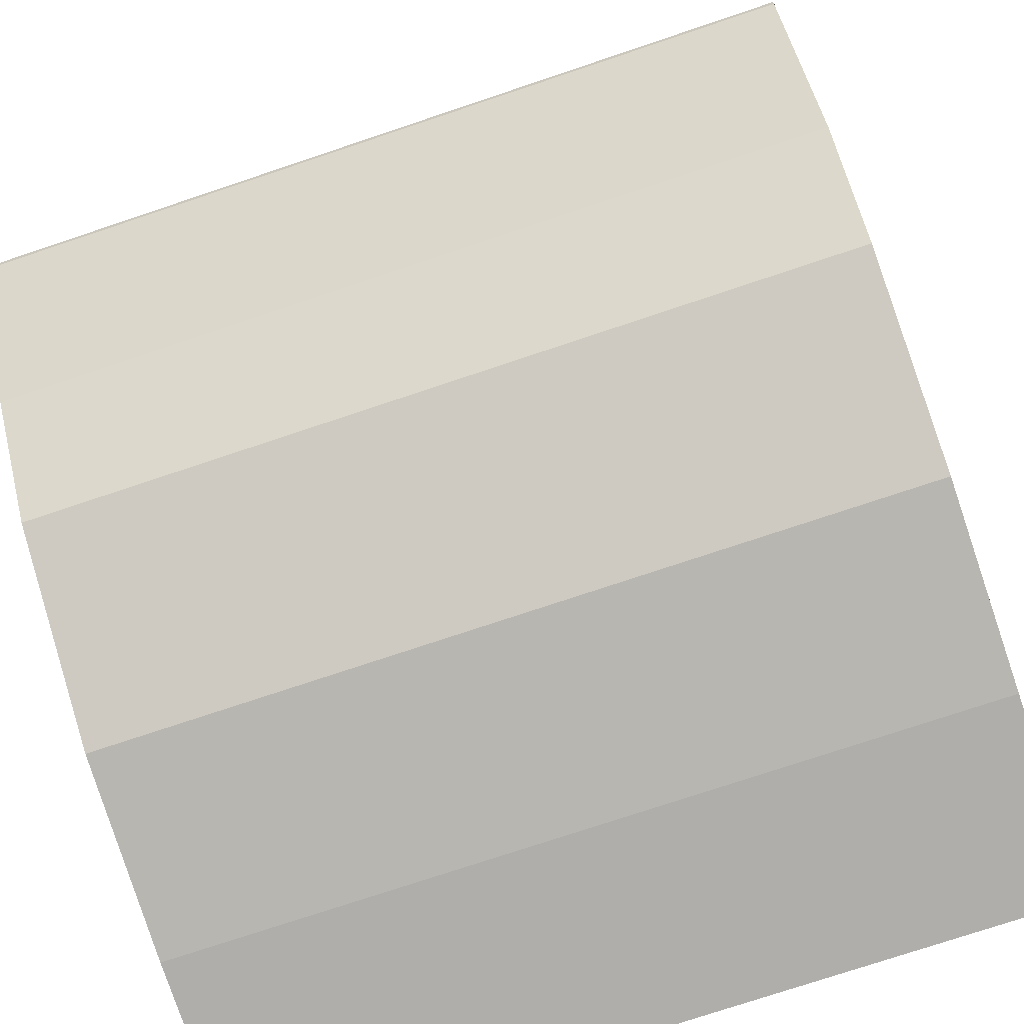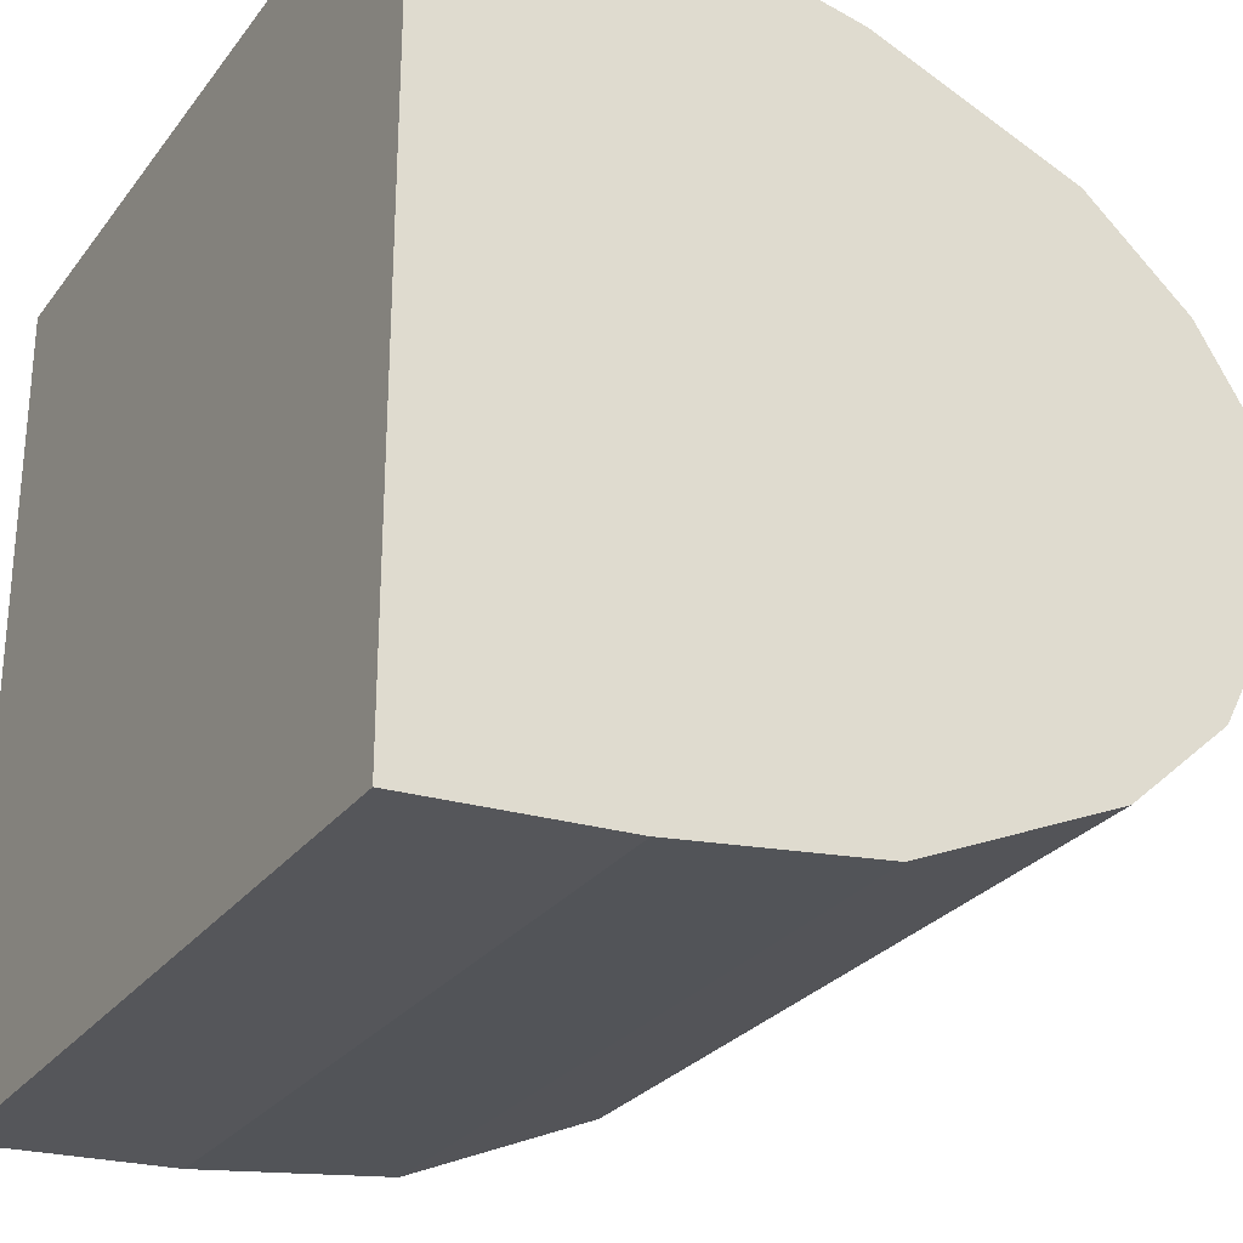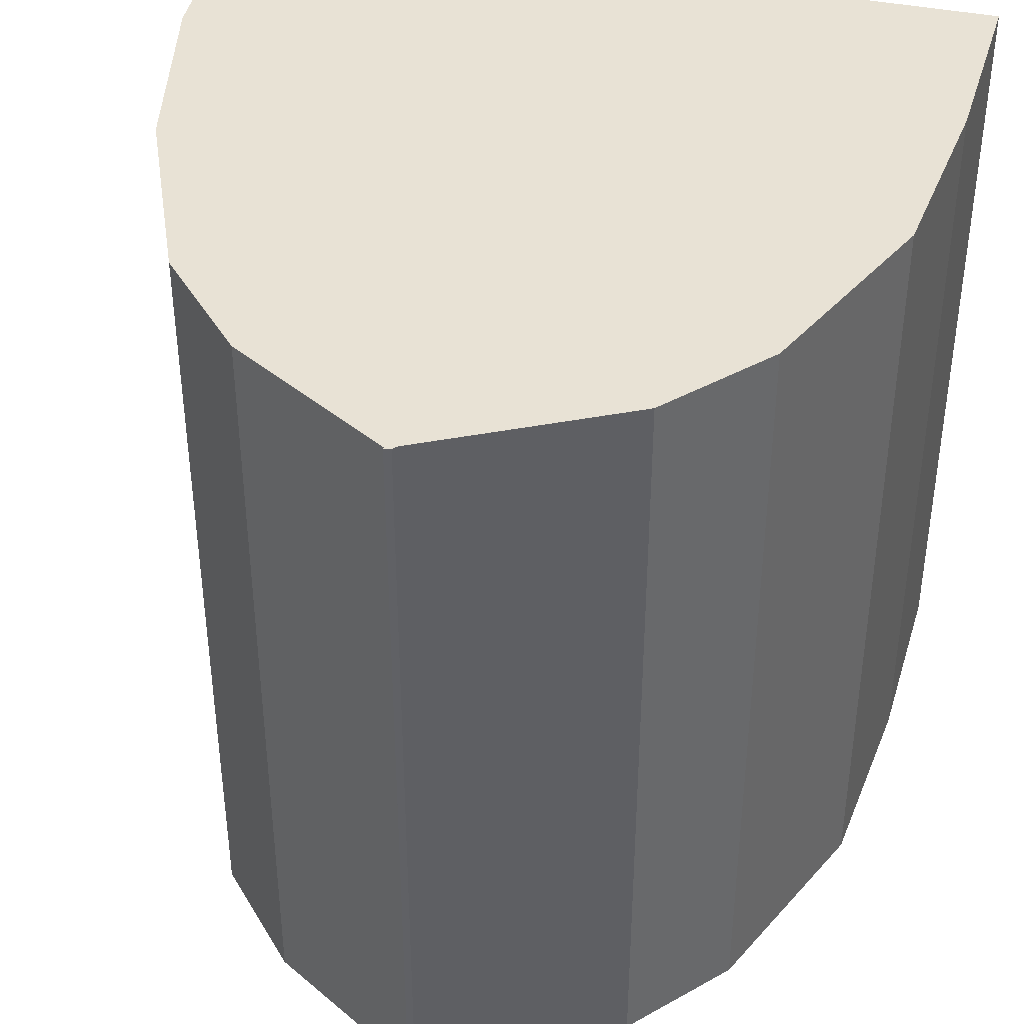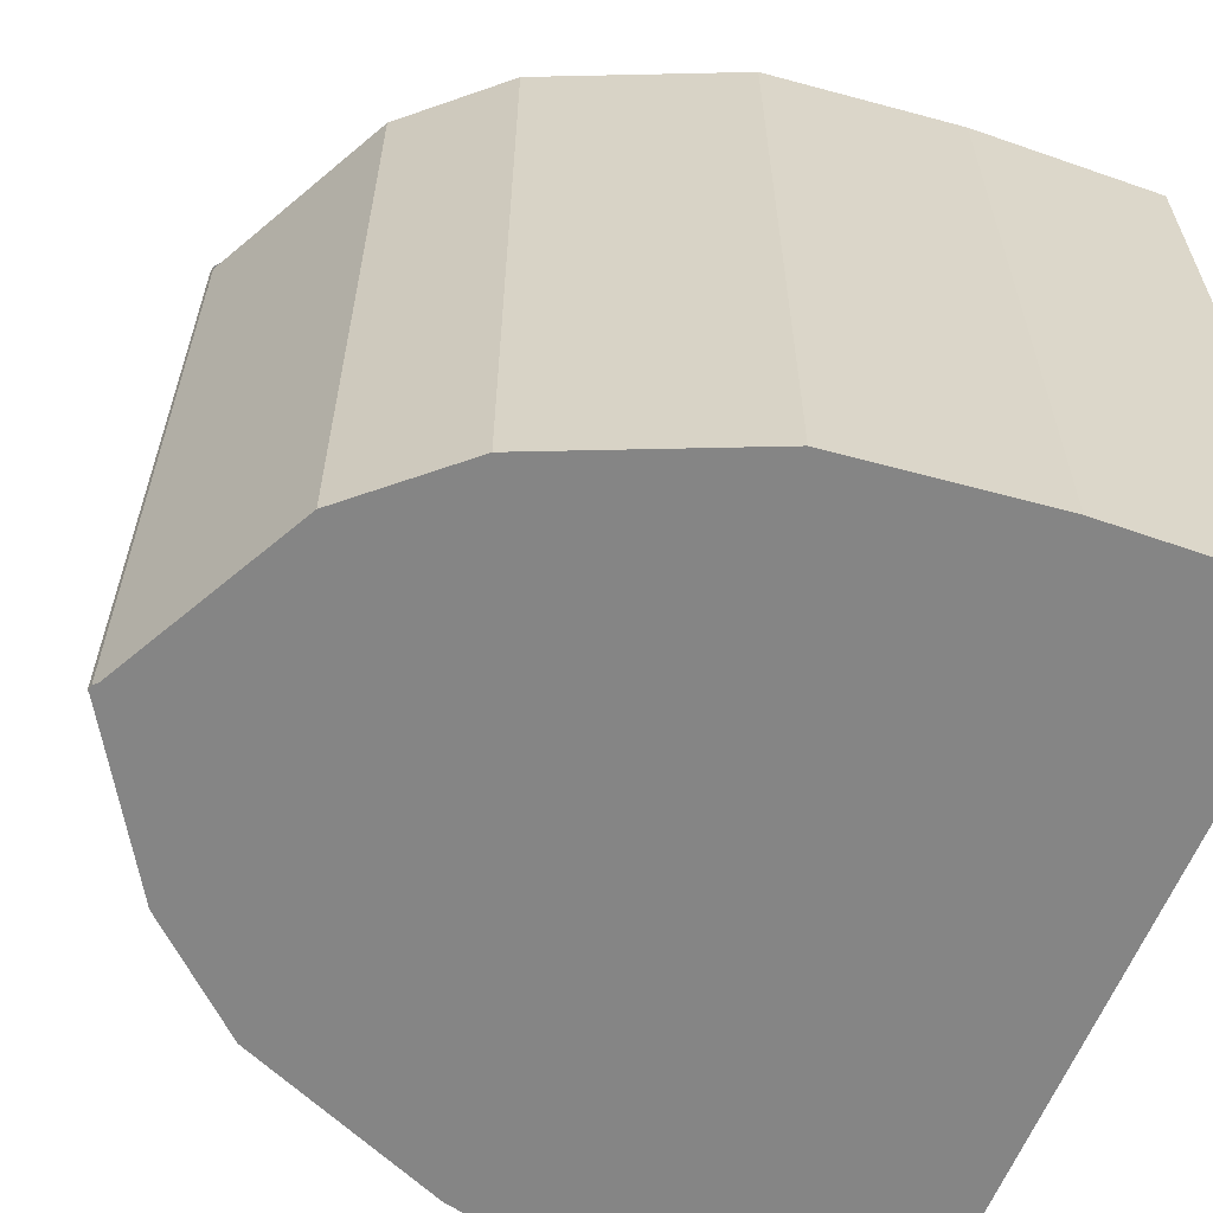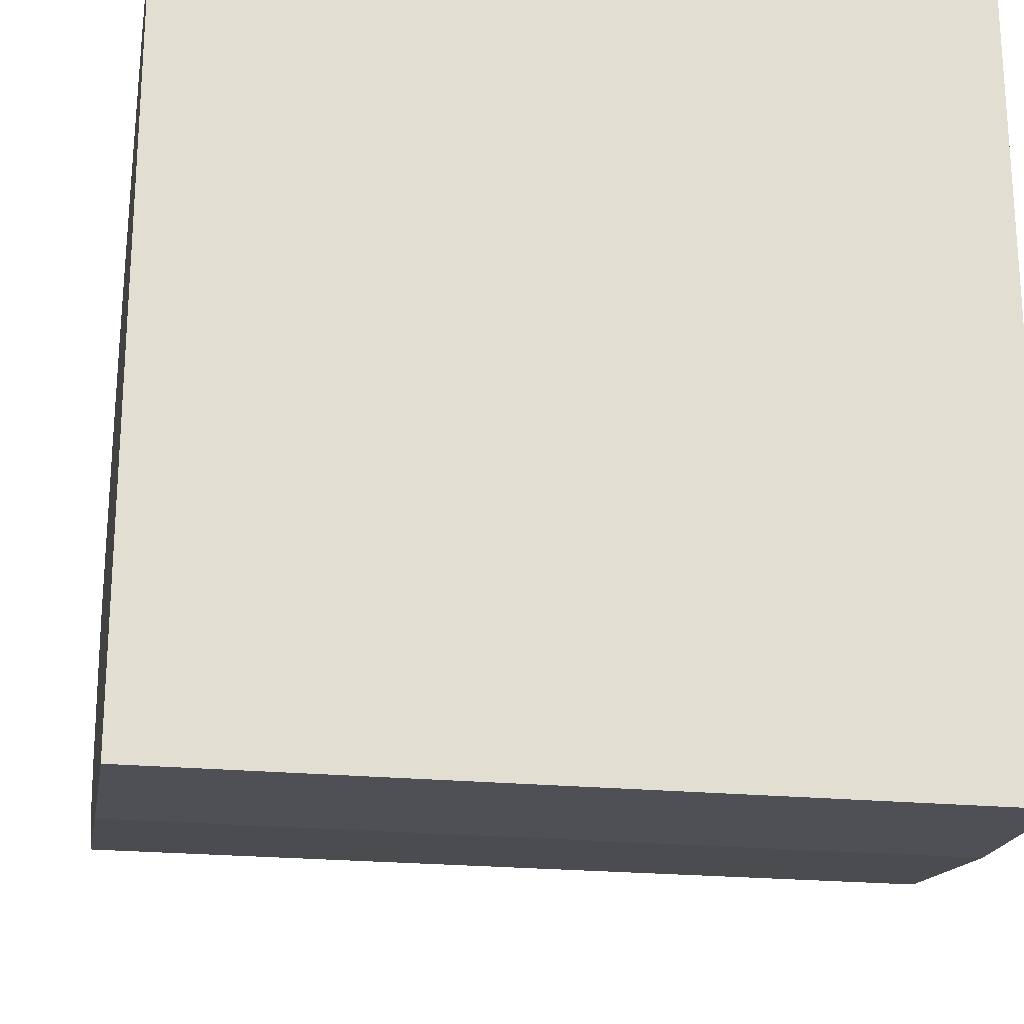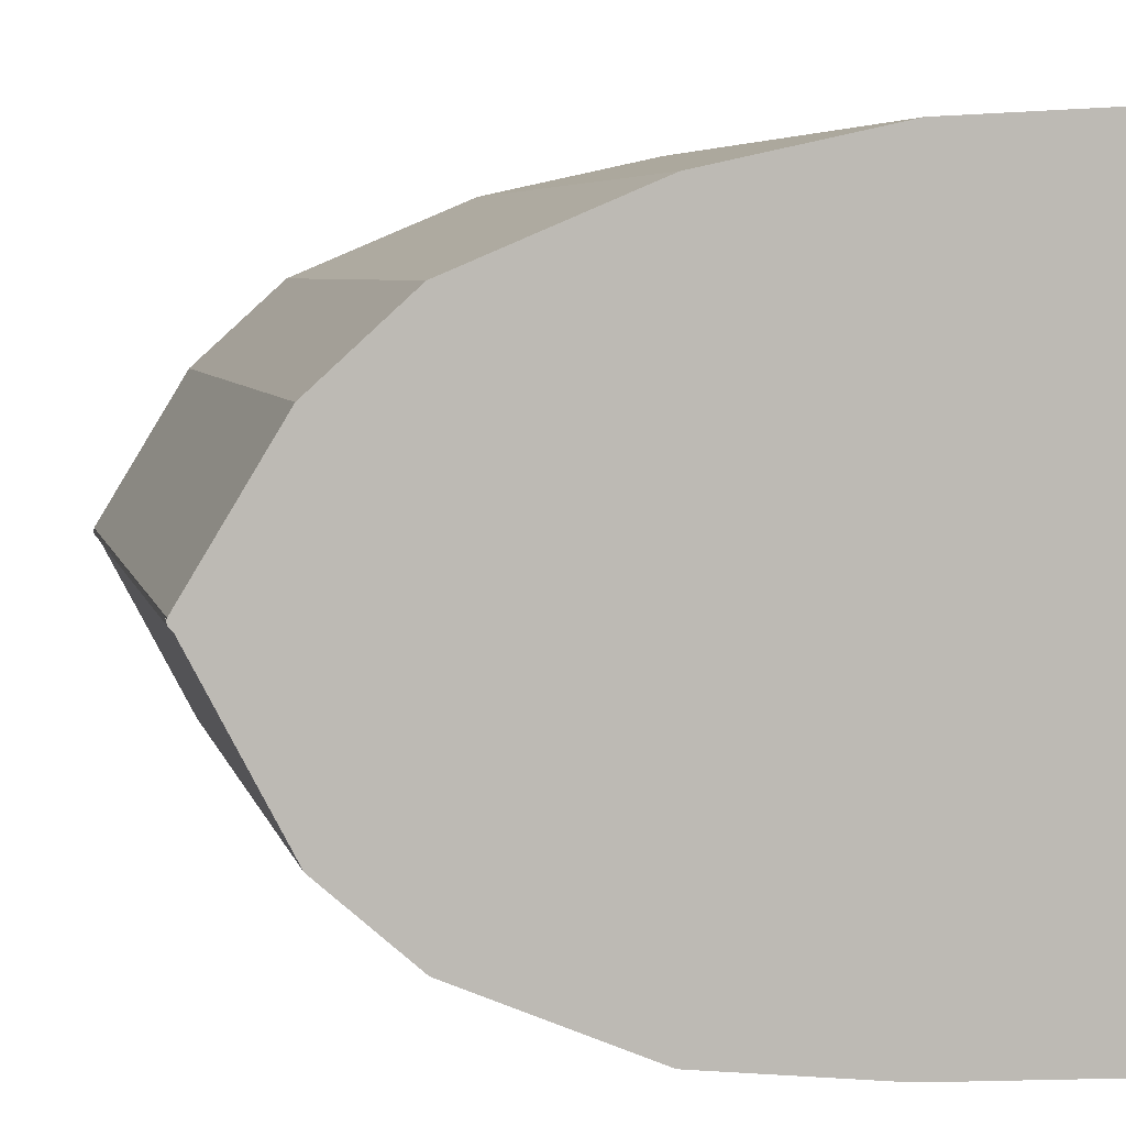
<metadata>
{"format":"obj","ext":"obj","renderer":"f3d","projection":"perspective","resolution":1024,"background":"white","views":[{"elev":-75.6,"azim":-71.5,"up":"+Y"},{"elev":-27.5,"azim":150.9,"up":"+Y"},{"elev":40.7,"azim":-76.0,"up":"+Z"},{"elev":-61.8,"azim":-22.1,"up":"+Z"},{"elev":-21.8,"azim":80.2,"up":"+Y"},{"elev":5.7,"azim":-13.0,"up":"+Y"}]}
</metadata>
<code>
o RightRoundedReadable
g Cube
v -0.3756 0.2101 0.5
v -0.2492 0.3246 0.5
v -0.2492 0.25 0.5
v -0.4992 0.007748 0.5
v 0.0008469 0.43 0.5
v 0.0008469 0.25 0.5
v 0.0008469 0 0.5
v -0.2492 0 0.5
v -0.4992 0 0.5
v 0.2508 0.4849 0.5
v 0.2508 0.25 0.5
v 0.5008 0.5 0.5
v 0.5008 0.25 0.5
v 0.5008 0 0.5
v 0.2508 0 0.5
v 0.2508 -0.25 0.5
v 0.0008469 -0.25 0.5
v 0.5008 -0.25 0.5
v 0.5008 -0.5 0.5
v 0.2508 -0.4889 0.5
v 0.0008469 -0.4593 0.5
v -0.2492 -0.25 0.5
v -0.5008 0.008475 0.5
v -0.2492 -0.3513 0.5
v -0.3712 -0.2425 0.5
v 0.5008 0.5 0.25
v 0.5008 0.25 0.25
v 0.5008 0.5 0
v 0.5008 0.25 0
v 0.5008 0 0
v 0.5008 0 0.25
v 0.5008 0.5 -0.25
v 0.5008 0.25 -0.25
v 0.5008 0.5 -0.5
v 0.5008 0.25 -0.5
v 0.5008 0 -0.5
v 0.5008 0 -0.25
v 0.5008 -0.25 -0.25
v 0.5008 -0.25 0
v 0.5008 -0.25 -0.5
v 0.5008 -0.5 -0.5
v 0.5008 -0.5 -0.25
v 0.5008 -0.5 0
v 0.5008 -0.25 0.25
v 0.5008 -0.5 0.25
v 0.2508 0.25 -0.5
v 0.0008469 0.43 -0.5
v 0.0008469 0.25 -0.5
v 0.2508 0.4849 -0.5
v 0.2508 0 -0.5
v 0.0008469 0 -0.5
v -0.2492 0.25 -0.5
v -0.3756 0.2101 -0.5
v -0.4992 0.007748 -0.5
v -0.2492 0.3246 -0.5
v -0.2492 0 -0.5
v -0.4992 0 -0.5
v -0.2492 -0.25 -0.5
v -0.5008 0.008475 -0.5
v -0.2492 -0.3513 -0.5
v -0.3712 -0.2425 -0.5
v 0.0008469 -0.4593 -0.5
v 0.0008469 -0.25 -0.5
v 0.2508 -0.25 -0.5
v 0.2508 -0.4889 -0.5
v -0.4992 0.007748 -0.25
v -0.3756 0.2101 0
v -0.4992 0.007748 0
v -0.3756 0.2101 -0.25
v -0.4992 0 -0.25
v -0.4992 0 0
v -0.4992 0.007748 0.25
v -0.3756 0.2101 0.25
v -0.4992 0 0.25
v -0.5008 0.008475 0.25
v -0.3712 -0.2425 0.25
v -0.3712 -0.2425 0
v -0.5008 0.008475 0
v -0.5008 0.008475 -0.25
v -0.3712 -0.2425 -0.25
v 0.0008469 -0.4593 0
v -0.2492 -0.3513 0
v -0.2492 -0.3513 0.25
v 0.0008469 -0.4593 0.25
v 0.2508 -0.4889 0
v 0.2508 -0.4889 0.25
v 0.2508 -0.4889 -0.25
v 0.0008469 -0.4593 -0.25
v -0.2492 -0.3513 -0.25
v -0.2492 0.3246 -0.25
v 0.0008469 0.43 -0.25
v -0.2492 0.3246 0
v 0.0008469 0.43 0
v 0.2508 0.4849 -0.25
v 0.2508 0.4849 0
v 0.2508 0.4849 0.25
v 0.0008469 0.43 0.25
v -0.2492 0.3246 0.25
f 3 2 1
f 3 1 4
f 6 5 2
f 6 2 3
f 7 6 3
f 7 3 8
f 8 3 4
f 8 4 9
f 11 10 5
f 11 5 6
f 13 12 10
f 13 10 11
f 14 13 11
f 14 11 15
f 15 11 6
f 15 6 7
f 16 15 7
f 16 7 17
f 18 14 15
f 18 15 16
f 19 18 16
f 19 16 20
f 20 16 17
f 20 17 21
f 22 8 9
f 22 9 23
f 17 7 8
f 17 8 22
f 21 17 22
f 21 22 24
f 24 22 23
f 24 23 25
f 27 26 12
f 27 12 13
f 29 28 26
f 29 26 27
f 30 29 27
f 30 27 31
f 31 27 13
f 31 13 14
f 33 32 28
f 33 28 29
f 35 34 32
f 35 32 33
f 36 35 33
f 36 33 37
f 37 33 29
f 37 29 30
f 38 37 30
f 38 30 39
f 40 36 37
f 40 37 38
f 41 40 38
f 41 38 42
f 42 38 39
f 42 39 43
f 44 31 14
f 44 14 18
f 39 30 31
f 39 31 44
f 43 39 44
f 43 44 45
f 45 44 18
f 45 18 19
f 48 47 46
f 47 49 46
f 51 48 50
f 48 46 50
f 50 46 36
f 46 35 36
f 46 49 35
f 49 34 35
f 54 53 52
f 53 55 52
f 57 54 56
f 54 52 56
f 56 52 51
f 52 48 51
f 52 55 48
f 55 47 48
f 59 57 58
f 57 56 58
f 61 59 60
f 59 58 60
f 60 58 62
f 58 63 62
f 58 56 63
f 56 51 63
f 63 51 64
f 51 50 64
f 62 63 65
f 63 64 65
f 65 64 41
f 64 40 41
f 64 50 40
f 50 36 40
f 68 67 66
f 67 69 66
f 71 68 70
f 68 66 70
f 70 66 57
f 66 54 57
f 66 69 54
f 69 53 54
f 4 1 72
f 1 73 72
f 9 4 74
f 4 72 74
f 74 72 71
f 72 68 71
f 72 73 68
f 73 67 68
f 23 9 75
f 9 74 75
f 25 23 76
f 23 75 76
f 76 75 77
f 75 78 77
f 75 74 78
f 74 71 78
f 78 71 79
f 71 70 79
f 77 78 80
f 78 79 80
f 80 79 61
f 79 59 61
f 79 70 59
f 70 57 59
f 83 82 81
f 83 81 84
f 76 77 82
f 76 82 83
f 25 76 83
f 25 83 24
f 24 83 84
f 24 84 21
f 86 85 43
f 86 43 45
f 84 81 85
f 84 85 86
f 21 84 86
f 21 86 20
f 20 86 45
f 20 45 19
f 87 65 41
f 87 41 42
f 88 62 65
f 88 65 87
f 81 88 87
f 81 87 85
f 85 87 42
f 85 42 43
f 89 60 62
f 89 62 88
f 80 61 60
f 80 60 89
f 77 80 89
f 77 89 82
f 82 89 88
f 82 88 81
f 91 47 90
f 47 55 90
f 93 91 92
f 91 90 92
f 92 90 67
f 90 69 67
f 90 55 69
f 55 53 69
f 32 34 94
f 34 49 94
f 28 32 95
f 32 94 95
f 95 94 93
f 94 91 93
f 94 49 91
f 49 47 91
f 26 28 96
f 28 95 96
f 12 26 10
f 26 96 10
f 10 96 5
f 96 97 5
f 96 95 97
f 95 93 97
f 97 93 98
f 93 92 98
f 5 97 2
f 97 98 2
f 2 98 1
f 98 73 1
f 98 92 73
f 92 67 73

</code>
